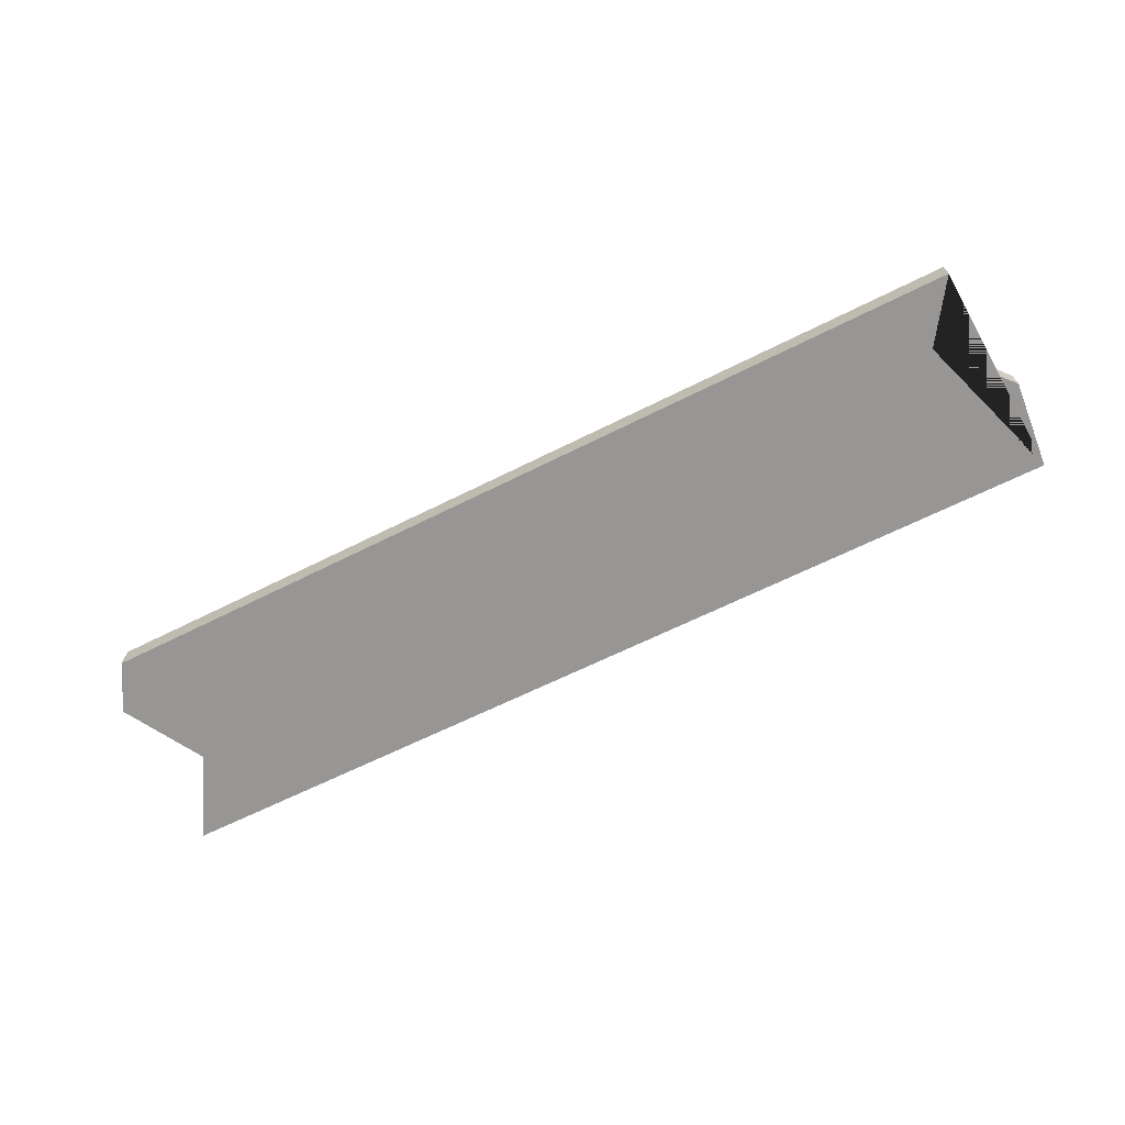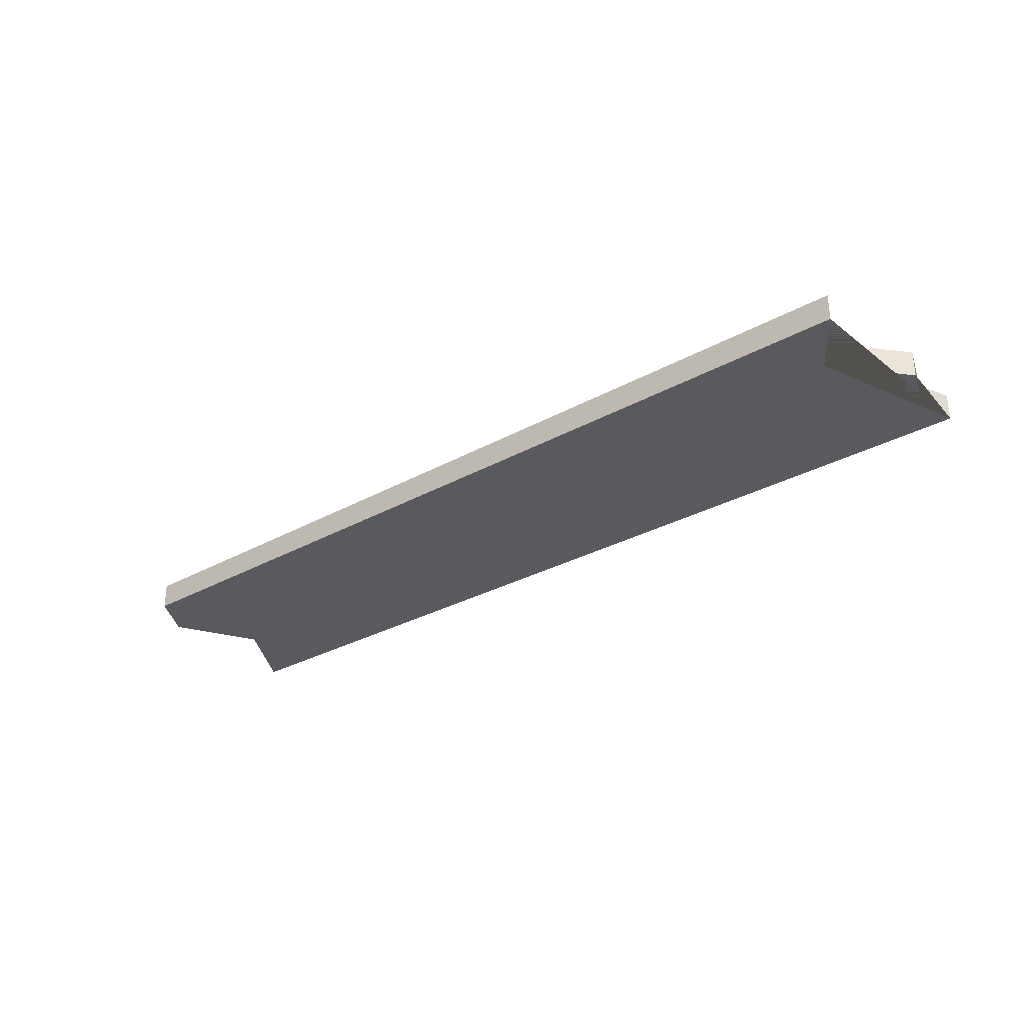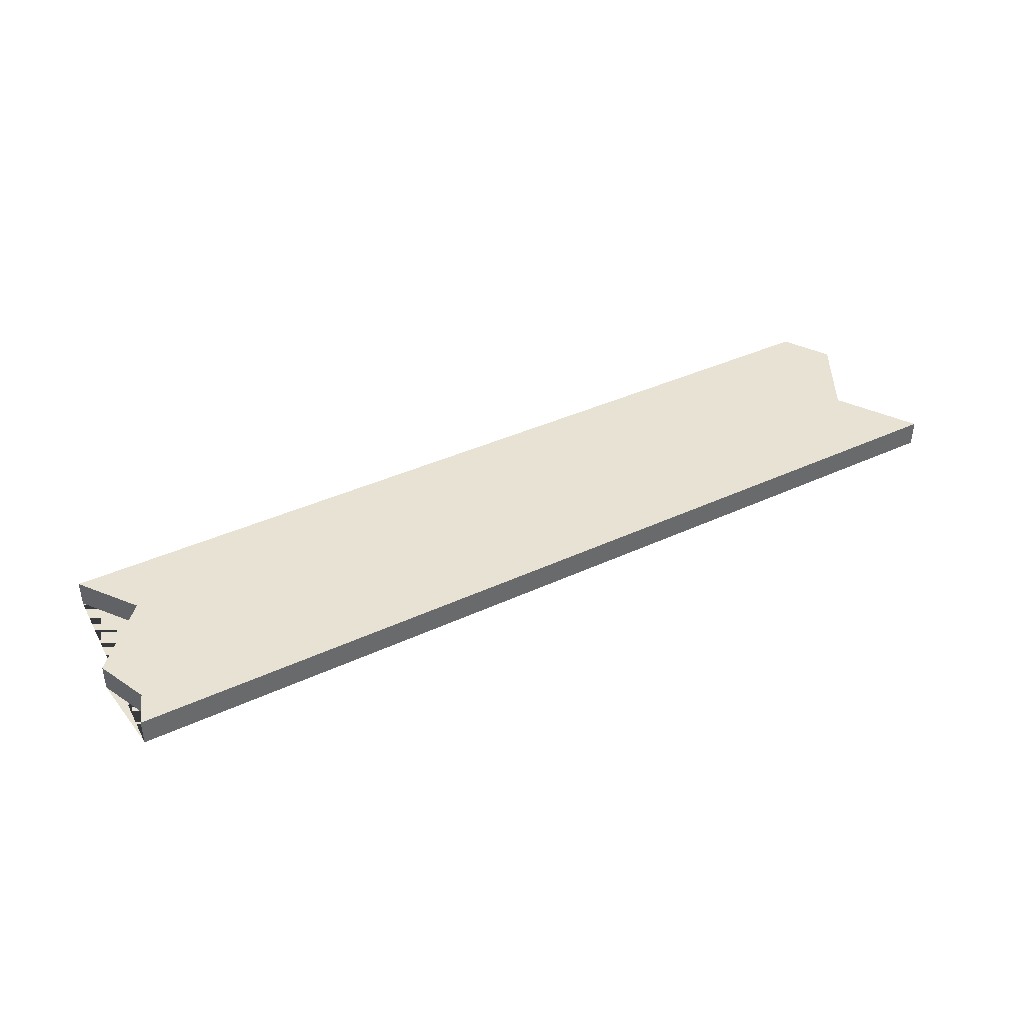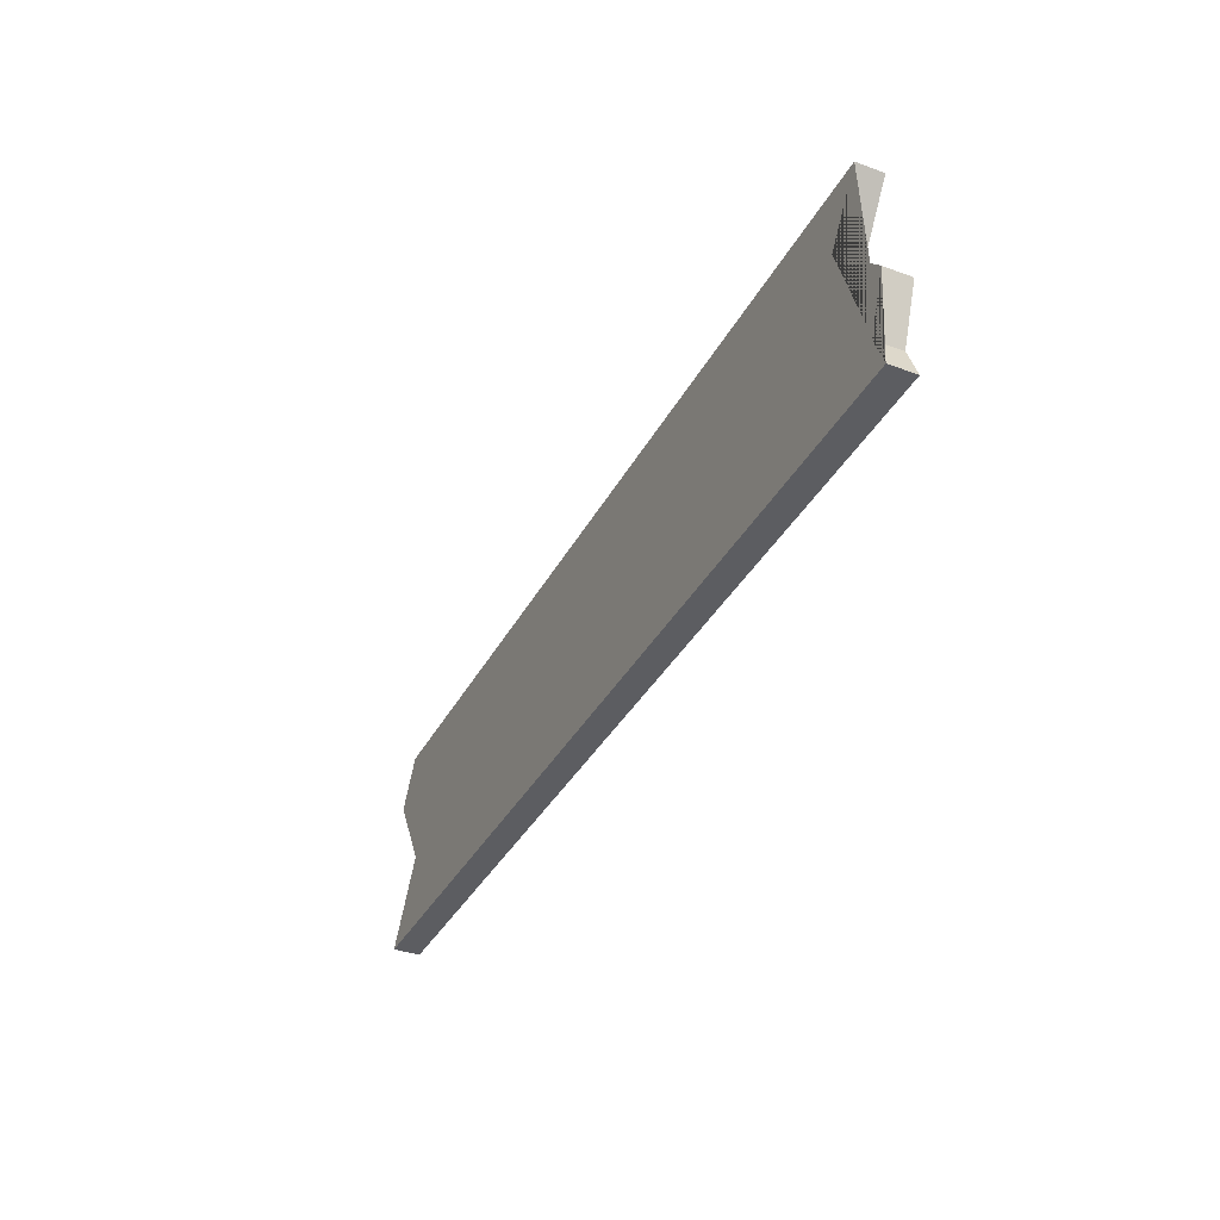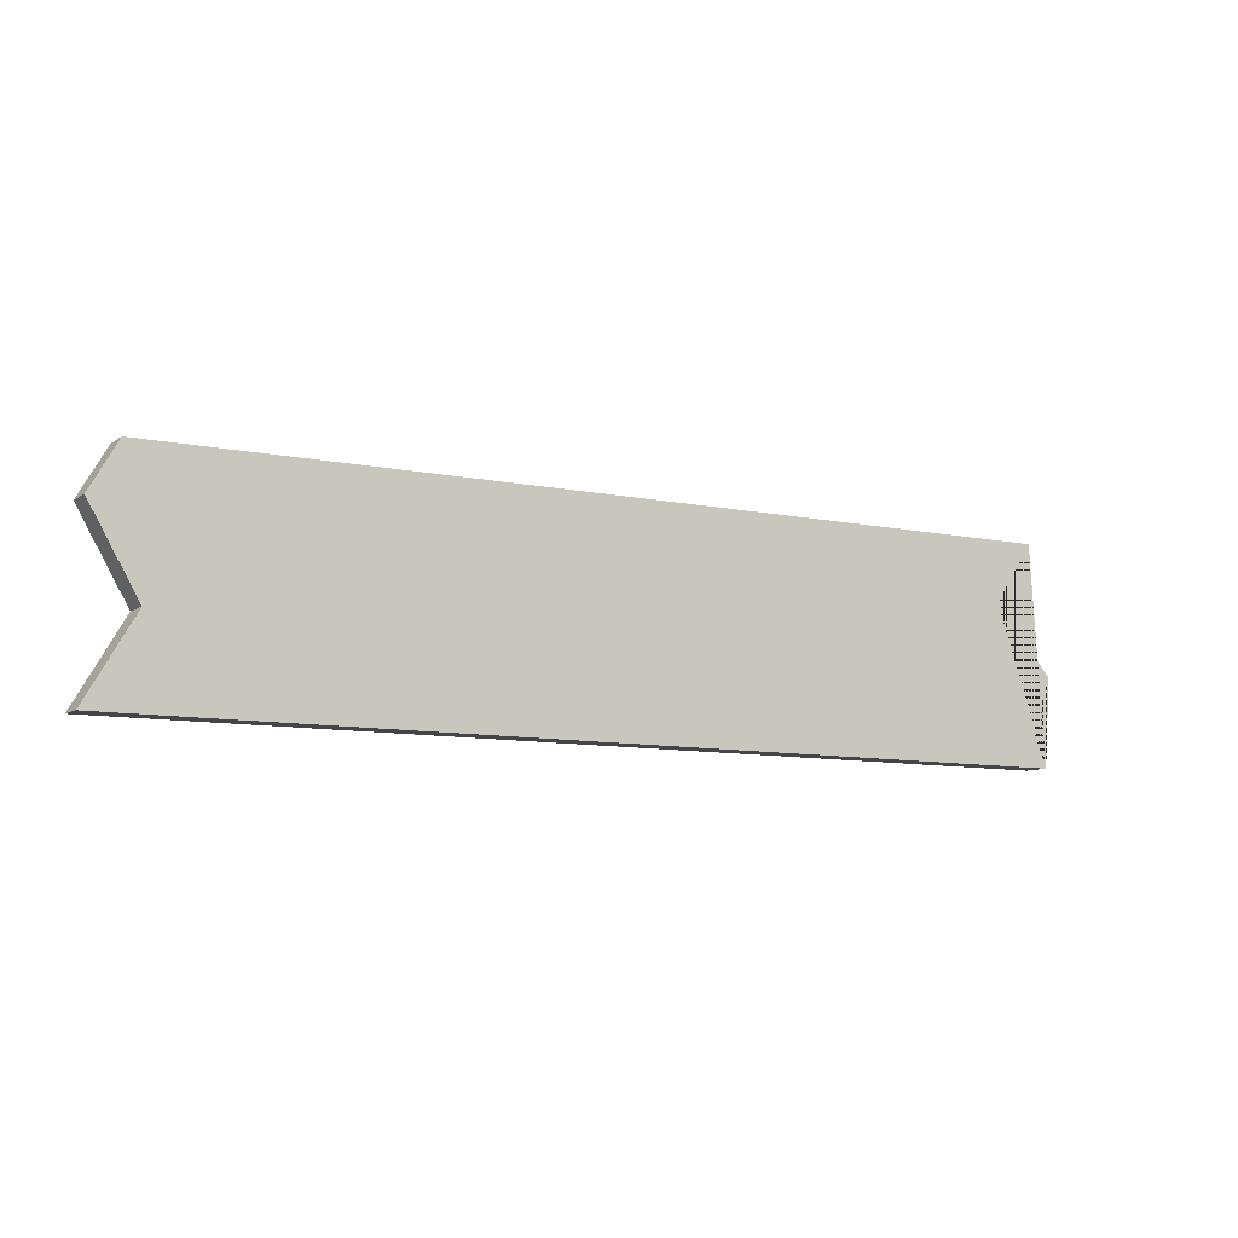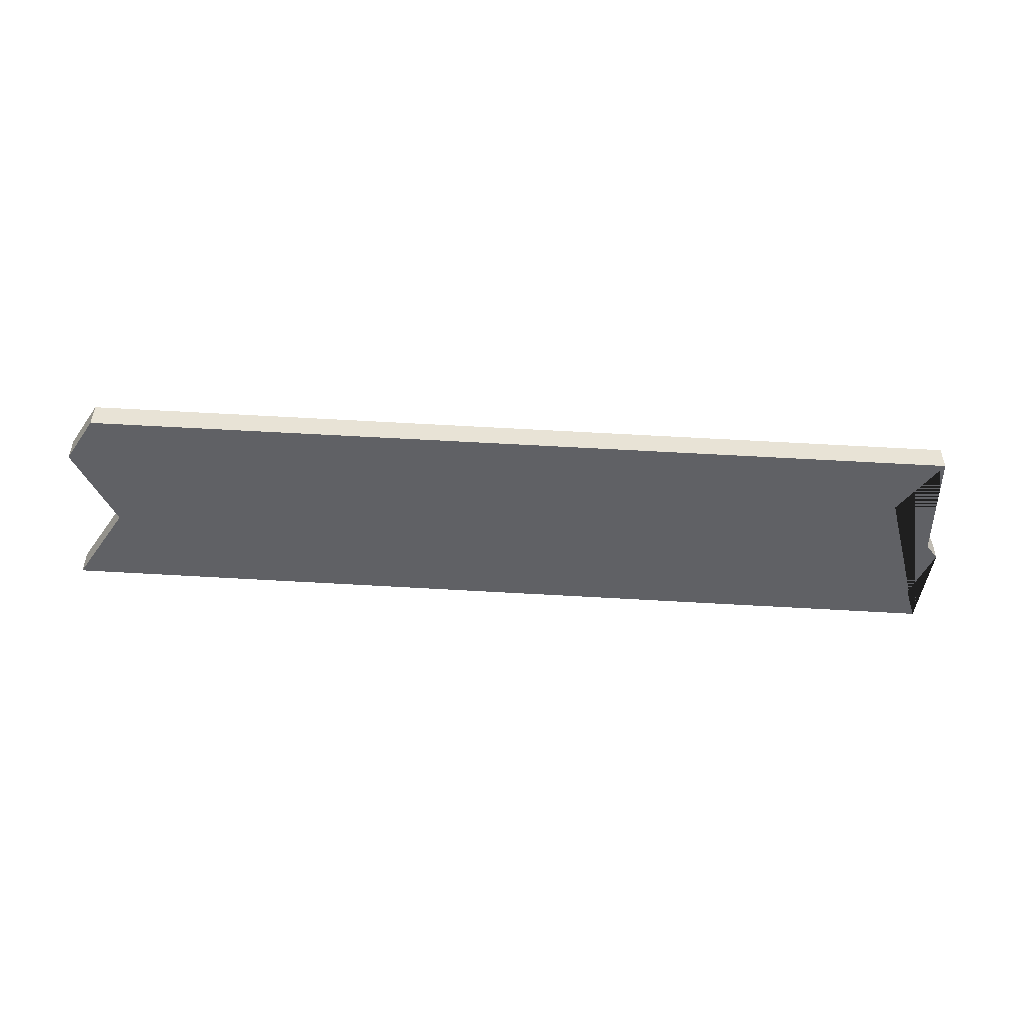
<metadata>
{"format":"obj","ext":"obj","renderer":"f3d","projection":"perspective","resolution":1024,"background":"white","views":[{"elev":-67.9,"azim":26.0,"up":"+Y"},{"elev":-30.8,"azim":38.2,"up":"+Y"},{"elev":39.9,"azim":150.1,"up":"+Y"},{"elev":-36.6,"azim":64.6,"up":"+Z"},{"elev":-9.0,"azim":-31.0,"up":"+Z"},{"elev":-49.6,"azim":-4.1,"up":"+Y"}]}
</metadata>
<code>
v -0.41 -0.03 -0.16
v 0.98 -0.03 -0.16
v 0.98 0.01 -0.16
v -0.41 0.01 -0.16
v -0.37 -0.03 0.15
v -0.37 0.01 0.15
v 0.96 0.01 0.16
v 0.96 -0.03 0.16
v -0.34 -0.03 -0.04
v -0.41 -0.03 0.08
v 0.9 -0.03 0.07
v 0.99 -0.03 -0.03
v 0.96 -0.03 -0.11
v 0.96 0.01 -0.11
v 0.99 0.01 -0.03
v 0.9 0.01 0.07
v -0.41 0.01 0.08
v -0.34 0.01 -0.04
o group448951230
g mesh448951230
f 4 3 2 1
f 8 7 6 5
f 2 13 12 11 8 5 10 9 1
f 18 17 6 7 16 15 14 3 4
f 9 18 4 1
f 3 14 13 2
f 9 10 17 18
f 10 5 6 17
f 15 16 11 12
f 14 15 12 13
f 16 7 8 11

</code>
